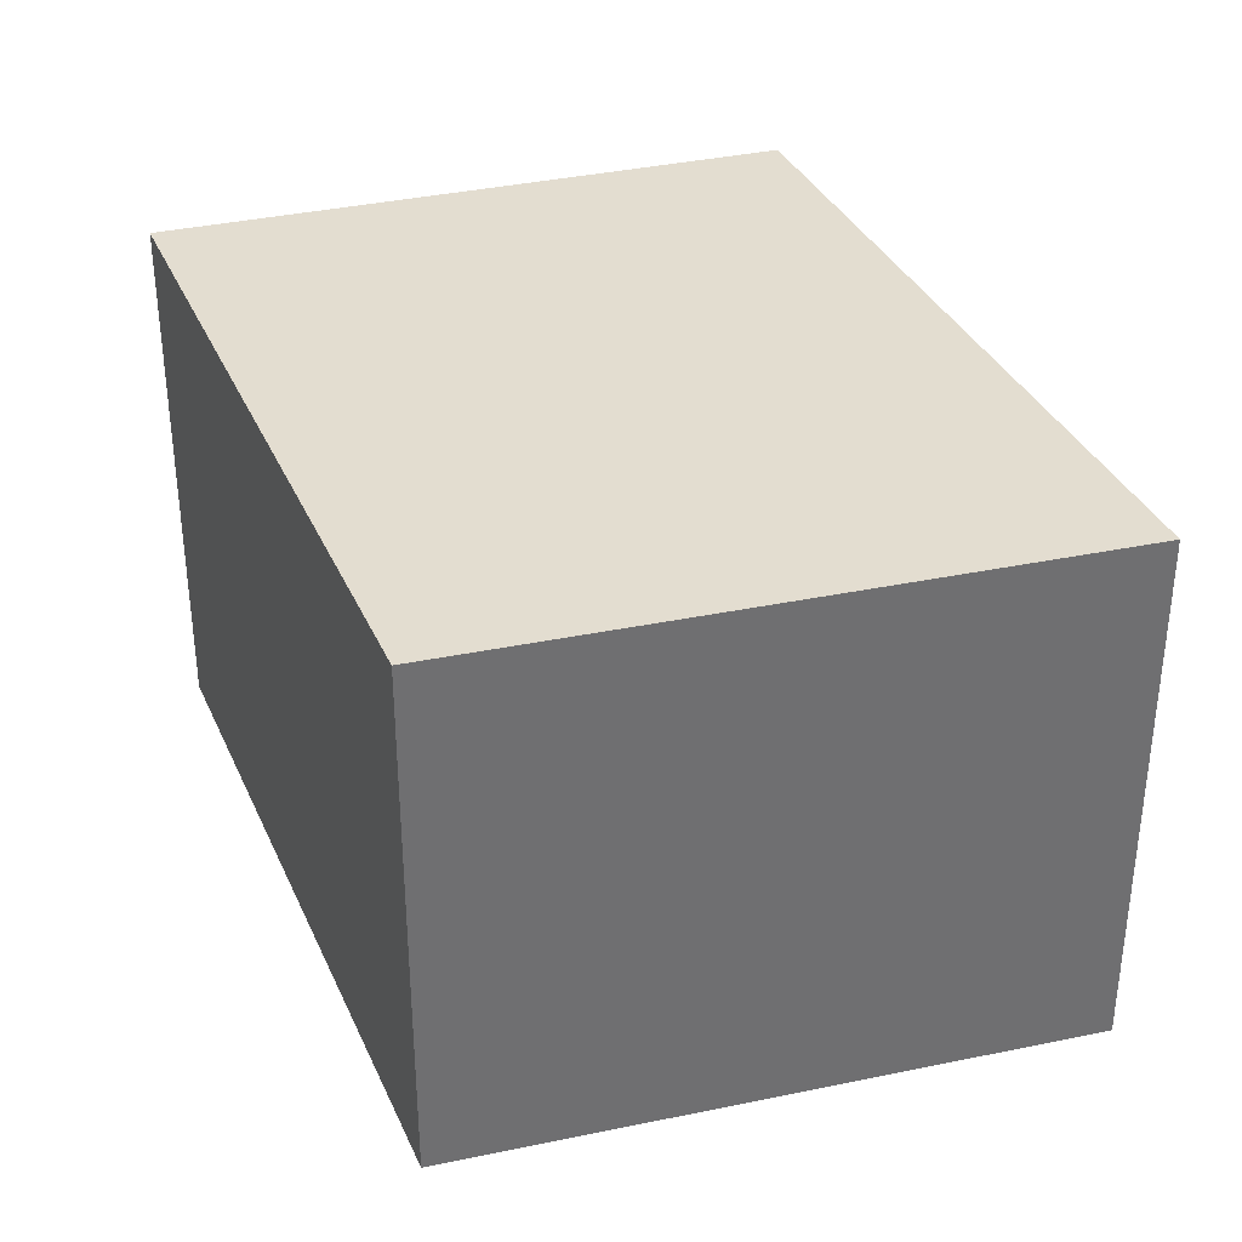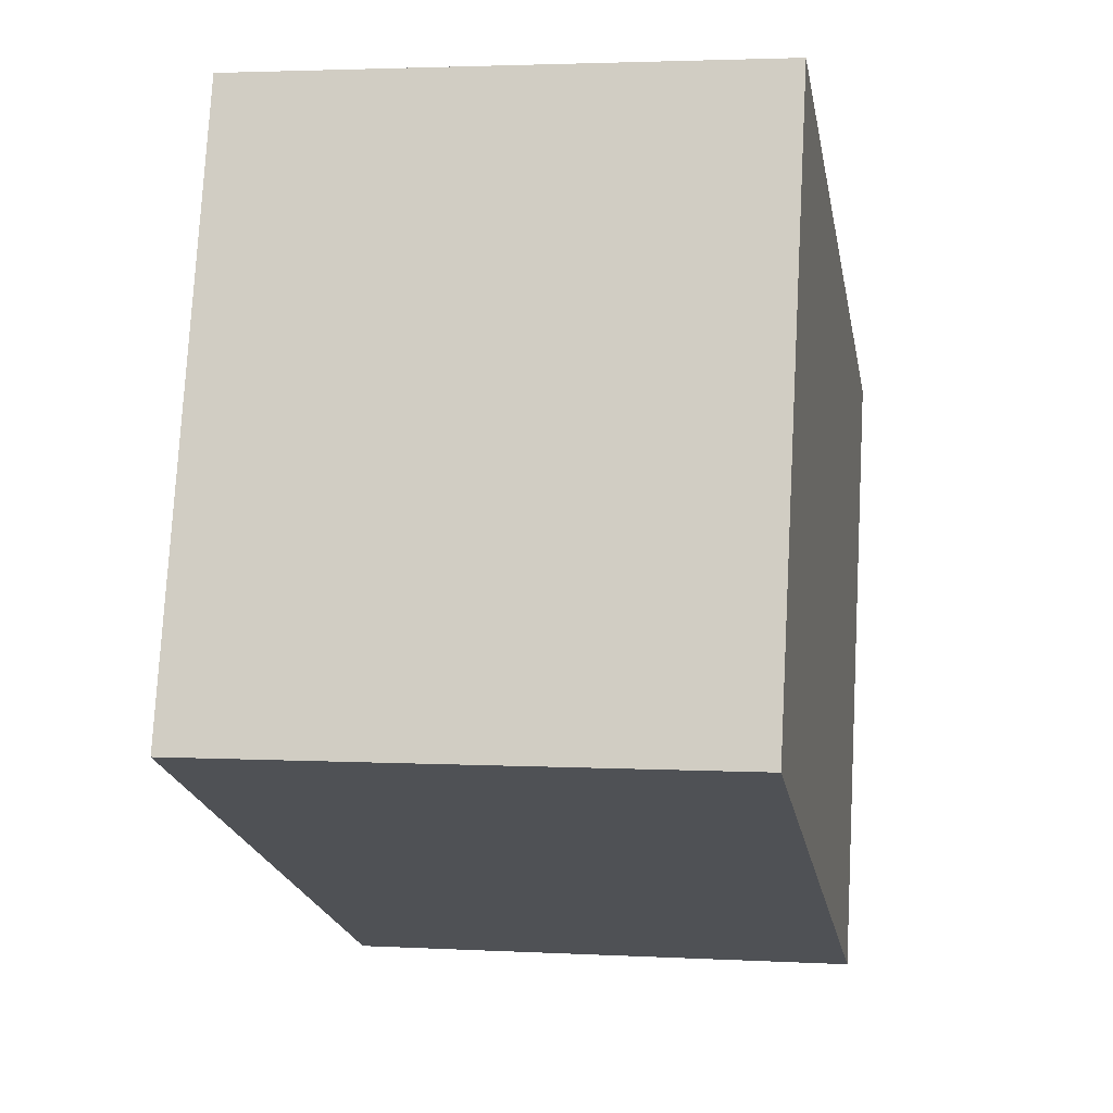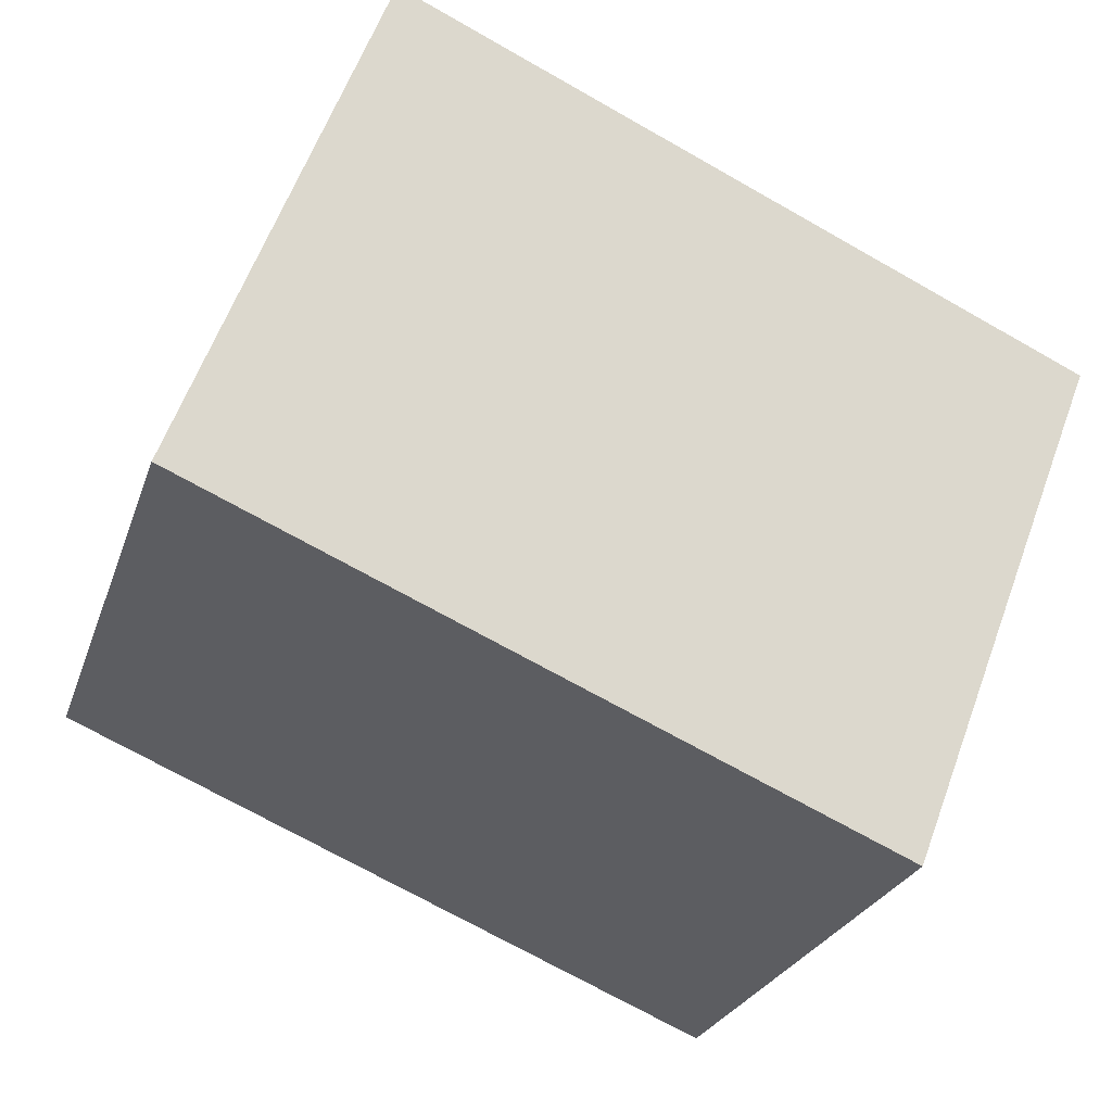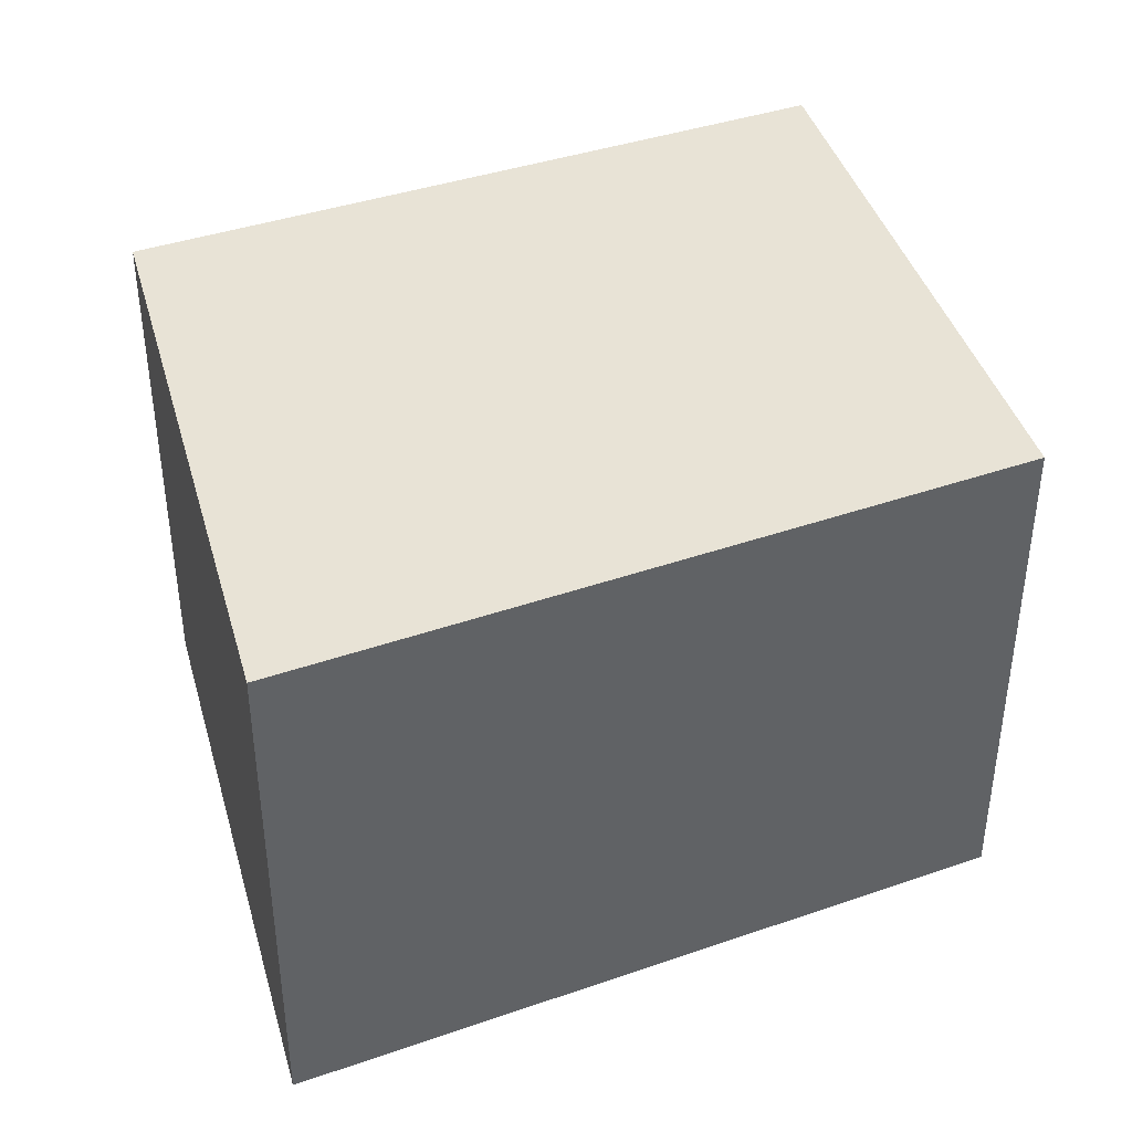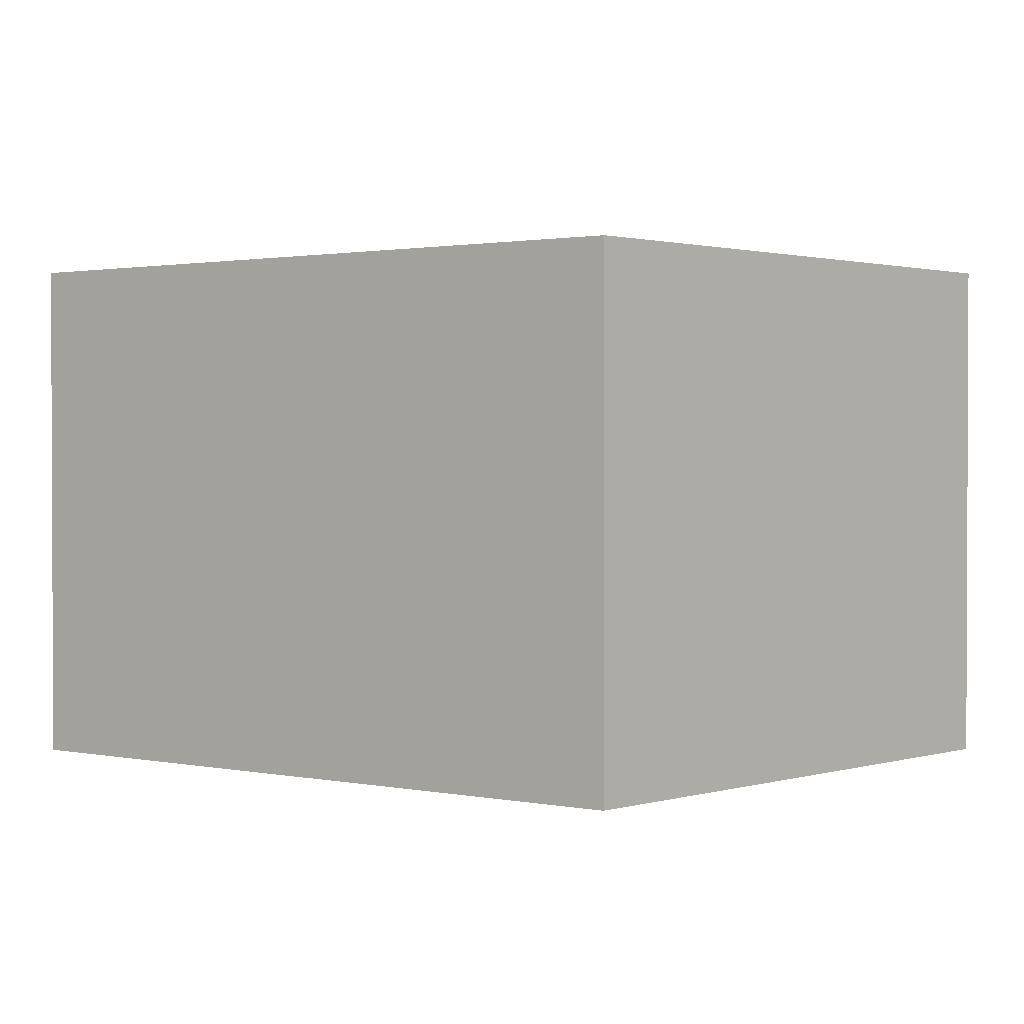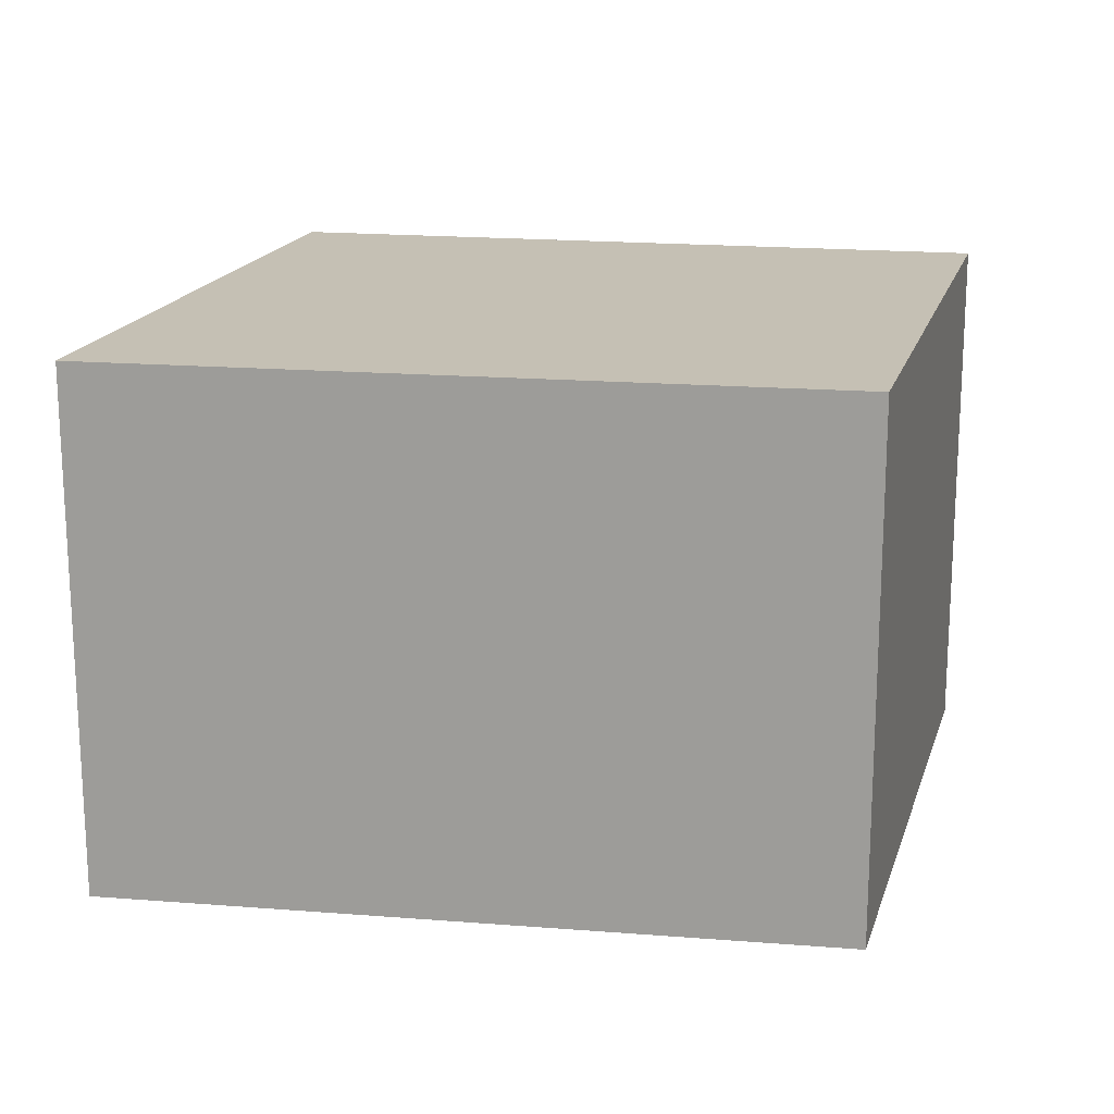
<metadata>
{"format":"obj","ext":"obj","renderer":"f3d","projection":"perspective","resolution":1024,"background":"white","views":[{"elev":35.6,"azim":90.6,"up":"+Y"},{"elev":2.9,"azim":-79.2,"up":"+Z"},{"elev":60.5,"azim":20.1,"up":"+Z"},{"elev":41.6,"azim":-179.6,"up":"+Y"},{"elev":1.4,"azim":-120.0,"up":"+Y"},{"elev":18.2,"azim":-148.1,"up":"+Y"}]}
</metadata>
<code>
v  3.442 2.129 1.264
v  0 2.129 1.304e-16
v  0.725 2.129 2.38
v  2.746 2.129 -1.178
v  0.725 -1.457e-16 2.38
v  3.442 -7.74e-17 1.264
v  2.746 7.213e-17 -1.178
v  0 0 0
g defaultobject
f 1 2 3
f 2 1 4
f 5 1 3
f 1 5 6
f 6 4 1
f 4 6 7
f 7 2 4
f 2 7 8
f 8 3 2
f 3 8 5
f 8 6 5
f 6 8 7

</code>
